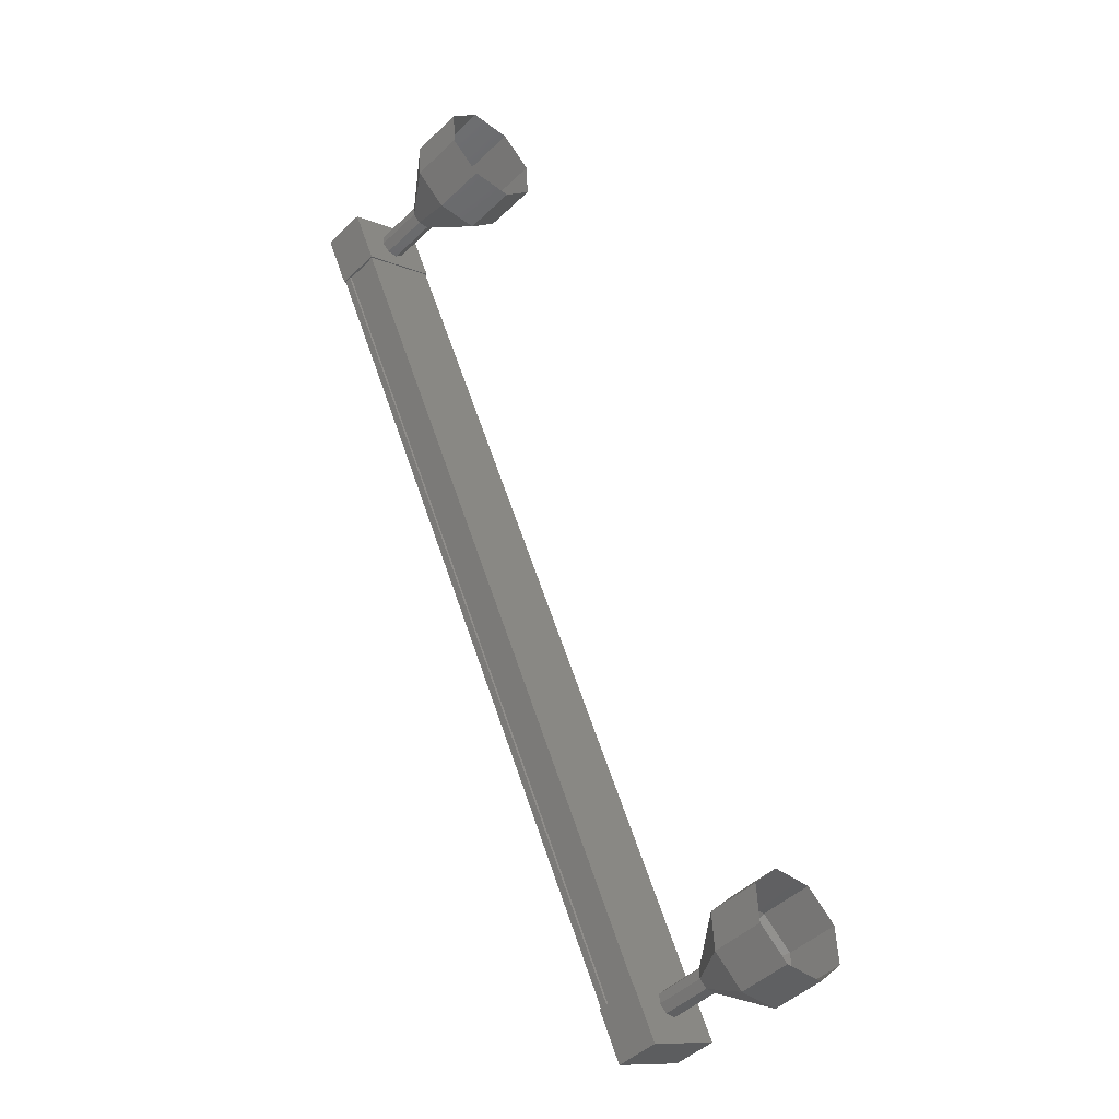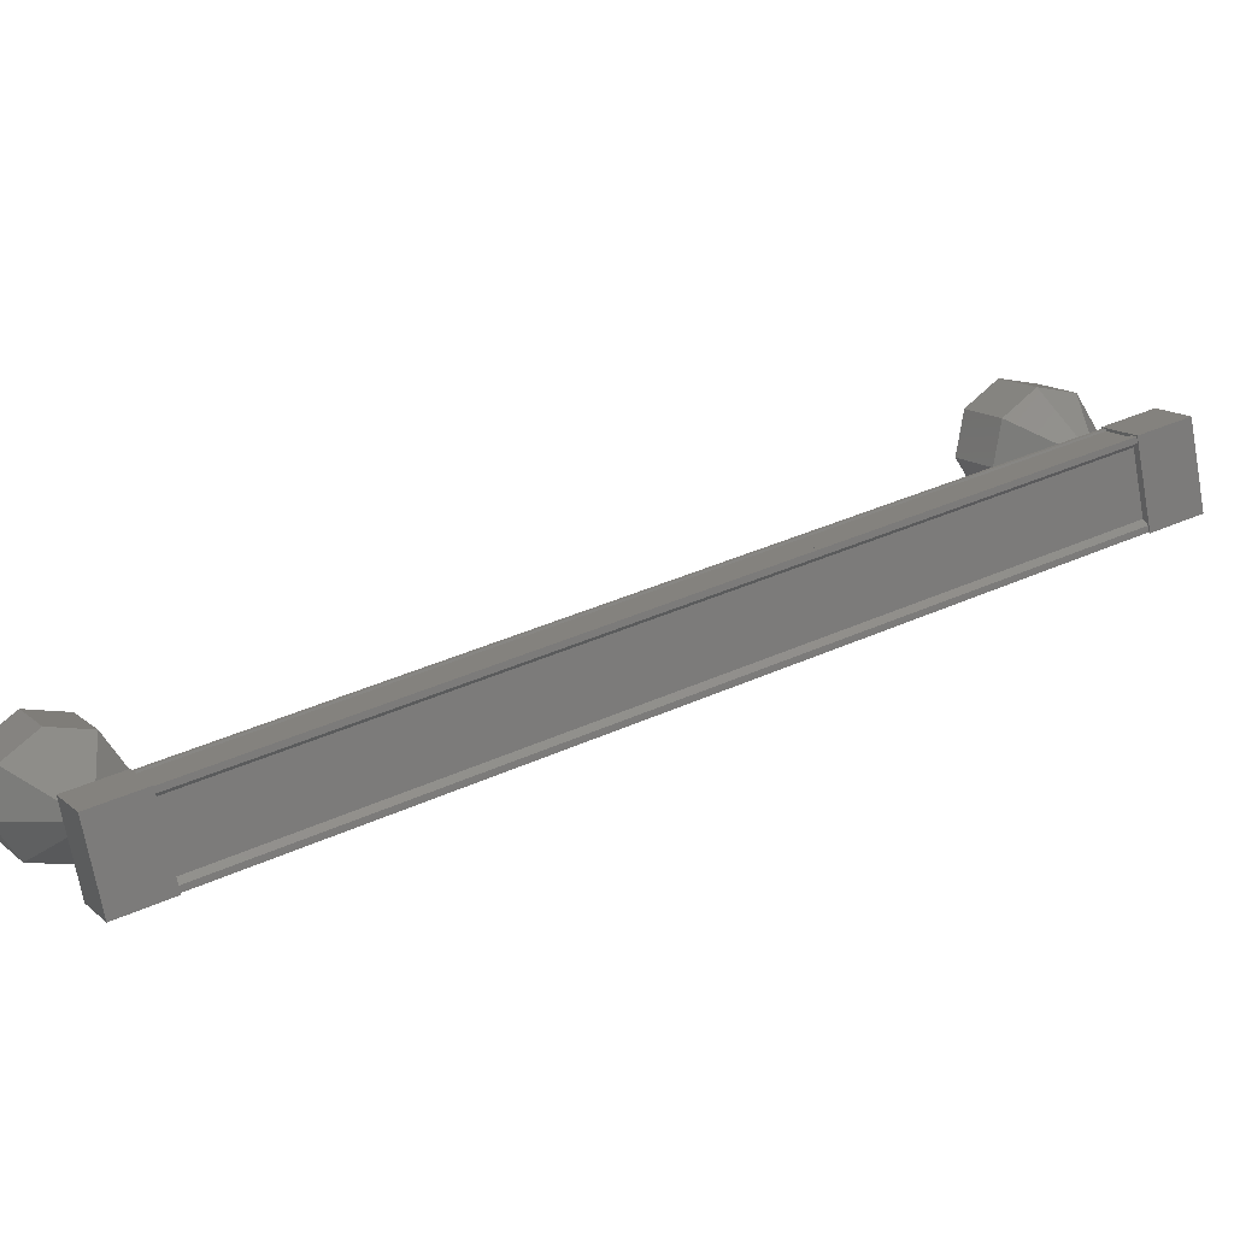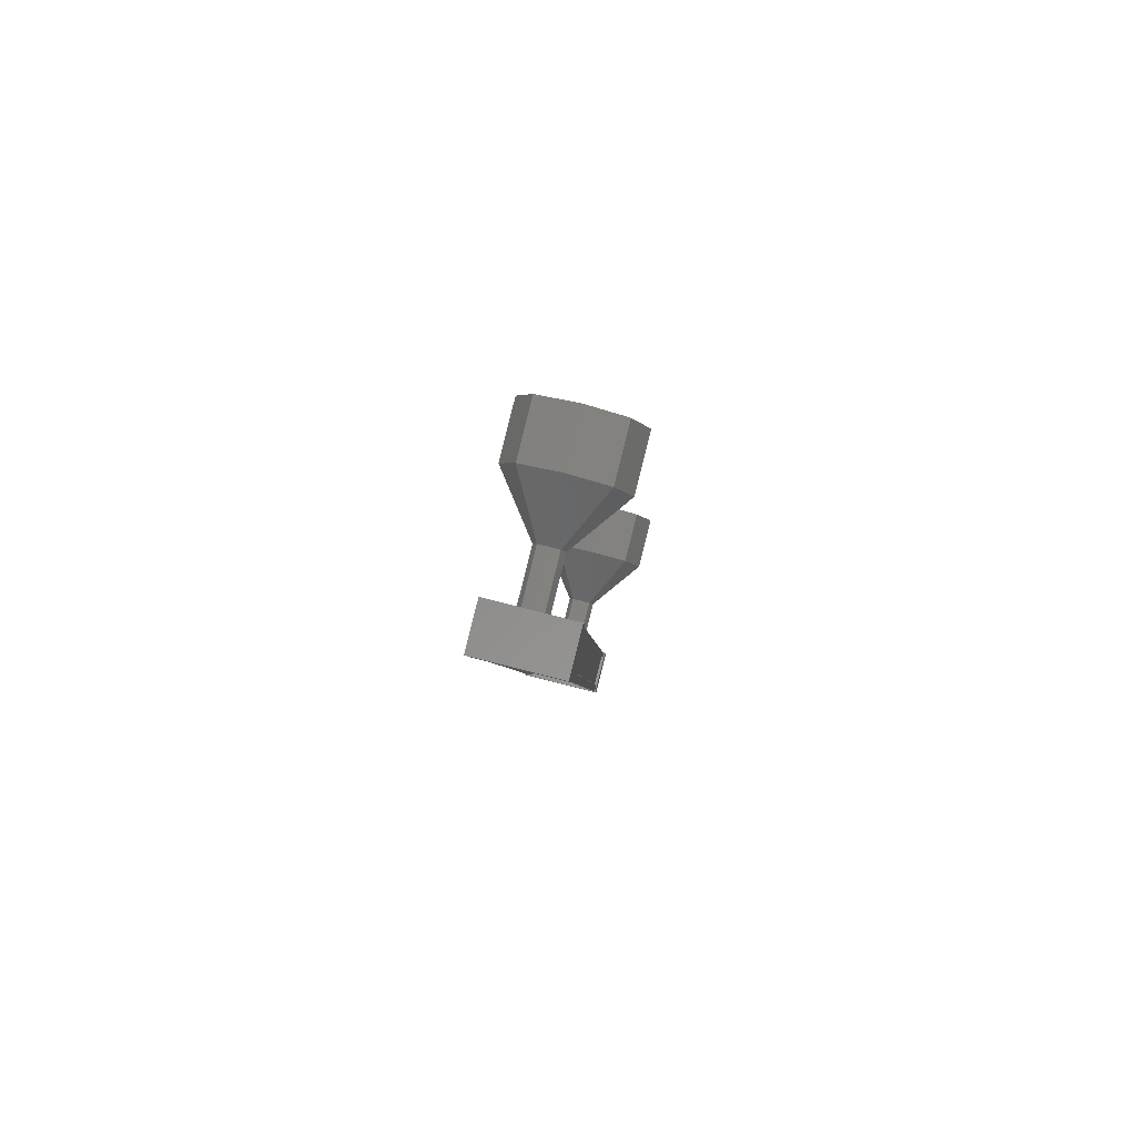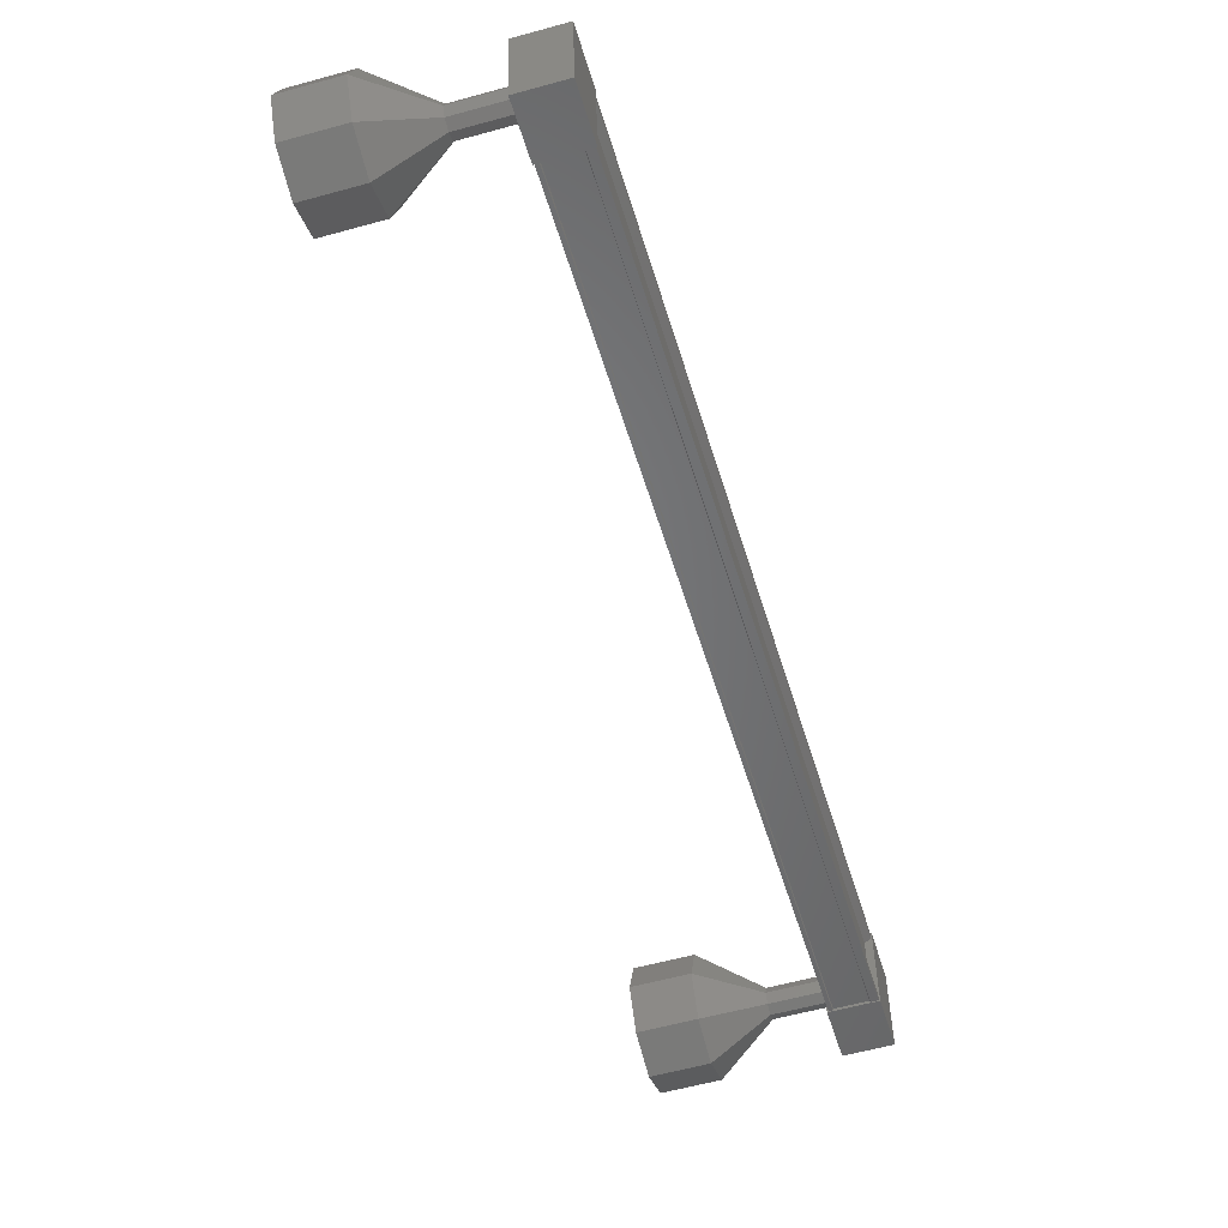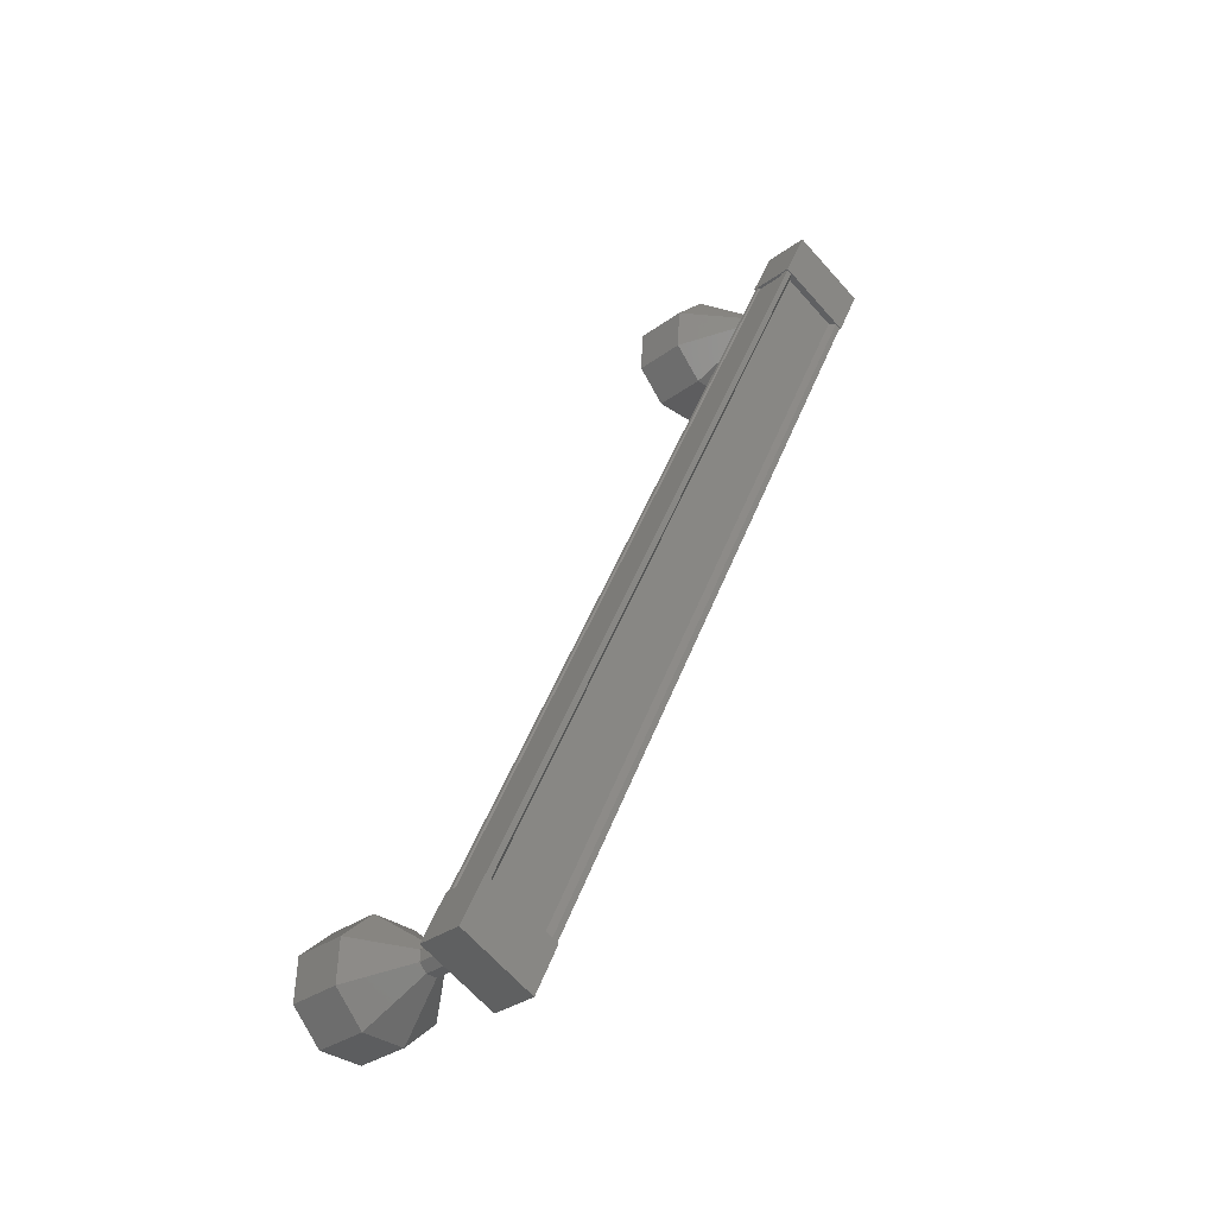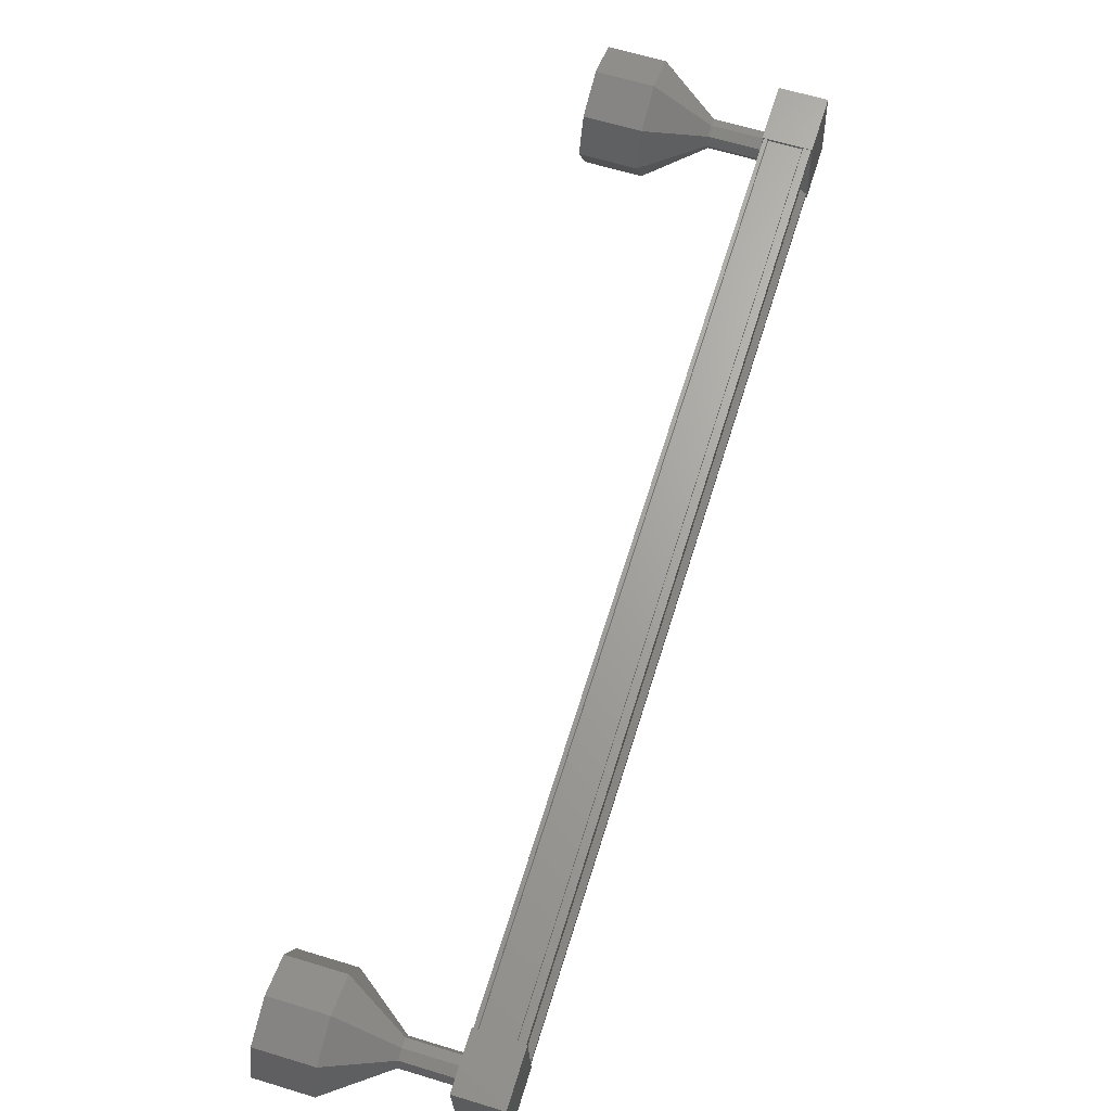
<metadata>
{"format":"stl","ext":"stl","renderer":"f3d","projection":"perspective","resolution":1024,"background":"white","views":[{"elev":2.2,"azim":33.3,"up":"+Y"},{"elev":10.6,"azim":-85.2,"up":"+Z"},{"elev":-58.6,"azim":70.2,"up":"+Y"},{"elev":-65.6,"azim":-130.7,"up":"+Z"},{"elev":-78.3,"azim":-147.0,"up":"+Y"},{"elev":53.7,"azim":-129.5,"up":"+Z"}]}
</metadata>
<code>
# stl→obj: 124 verts, 152 faces
v -47.55 -191.8 346.7
v -47.66 -191.8 346.8
v -56.44 -178.1 343
v -56.46 -178.1 343.1
v -56.16 -178.3 341.9
v -56.24 -178.3 341.8
v -47.46 -192 345.5
v -56.22 -178.4 341.7
v -47.44 -192 345.4
v -55.61 -178 341.7
v -46.83 -191.6 345.5
v -55.63 -178 341.7
v -46.84 -191.6 345.5
v -47.32 -191.9 345.5
v -56.34 -178.1 342.9
v -47.38 -191.9 345.6
v -47.33 -192 345.4
v -56.11 -178.3 341.7
v -56.67 -177.8 343
v -55.73 -177.6 341.6
v -56.43 -178.1 341.6
v -55.9 -178.9 341.8
v -56.14 -178.6 343.3
v -55.2 -178.4 341.8
v -55.44 -178.2 343.3
v -55.97 -177.4 343.1
v -47.79 -191.5 345.3
v -48.03 -191.3 346.7
v -47.09 -191.1 345.3
v -47.33 -190.8 346.8
v -46.8 -191.6 347
v -47.5 -192.1 347
v -47.26 -192.3 345.5
v -46.56 -191.9 345.5
v -47.68 -191.8 346.9
v -47.56 -191.7 346.9
v -56.35 -178 343.1
v -47.55 -191.7 346.8
v -56.33 -178 343.1
v -47.07 -191.4 346.9
v -55.85 -177.7 343.1
v -47.06 -191.4 346.9
v -55.84 -177.7 343.1
v -47.01 -191.3 346.9
v -55.79 -177.7 343.1
v -46.77 -191.6 345.5
v -55.56 -177.9 341.7
v -46.13 -190.9 346.2
v -44.9 -190.9 346.4
v -46.2 -190.8 346.4
v -45.17 -190.6 347
v -46.3 -190.6 346.4
v -45.59 -189.9 347.2
v -46.39 -190.5 346.3
v -45.91 -189.4 346.7
v -46.4 -190.5 346.1
v -45.96 -189.3 346
v -46.33 -190.5 345.9
v -45.69 -189.6 345.3
v -46.23 -190.7 345.9
v -45.27 -190.3 345.2
v -46.14 -190.8 346
v -44.94 -190.8 345.7
v -55.48 -178.1 342.5
v -54.64 -177.6 342.6
v -55.55 -178.1 342.7
v -54.71 -177.5 342.7
v -55.65 -177.9 342.7
v -54.82 -177.3 342.8
v -55.73 -177.8 342.6
v -54.9 -177.2 342.6
v -55.74 -177.7 342.4
v -54.91 -177.2 342.5
v -55.68 -177.8 342.3
v -54.84 -177.3 342.3
v -55.57 -178 342.2
v -54.74 -177.4 342.3
v -55.49 -178.1 342.3
v -54.65 -177.6 342.4
v -53.42 -177.7 342.8
v -52.59 -177.1 342.8
v -53.69 -177.3 343.4
v -52.85 -176.8 343.4
v -54.11 -176.7 343.5
v -53.27 -176.1 343.6
v -54.43 -176.2 343.1
v -53.6 -175.6 343.1
v -54.48 -176 342.3
v -53.64 -175.5 342.4
v -54.21 -176.4 341.7
v -53.37 -175.8 341.7
v -53.79 -177 341.6
v -52.96 -176.5 341.6
v -53.46 -177.5 342
v -52.63 -177 342.1
v -54.65 -177.6 342.6
v -54.72 -177.5 342.7
v -54.82 -177.4 342.8
v -54.91 -177.2 342.6
v -54.92 -177.2 342.5
v -54.85 -177.3 342.3
v -54.66 -177.6 342.4
v -46.96 -191.4 346.2
v -46.12 -190.9 346.2
v -47.03 -191.3 346.3
v -46.19 -190.8 346.4
v -47.13 -191.2 346.4
v -47.21 -191 346.2
v -46.38 -190.5 346.3
v -47.22 -191 346.1
v -46.39 -190.4 346.1
v -47.16 -191.1 345.9
v -46.32 -190.5 345.9
v -47.05 -191.2 345.9
v -46.22 -190.7 345.9
v -46.97 -191.4 346
v -44.11 -190.3 345.7
v -44.07 -190.4 346.5
v -44.33 -190 347.1
v -44.75 -189.4 347.2
v -45.08 -188.9 346.8
v -45.12 -188.7 346
v -44.85 -189.1 345.4
v -44.44 -189.7 345.3
f 1 2 3
f 3 2 4
f 5 6 7
f 7 6 8
f 8 9 7
f 10 11 12
f 12 11 13
f 13 14 12
f 3 15 1
f 1 15 5
f 5 16 1
f 7 16 5
f 9 8 17
f 17 8 18
f 18 14 17
f 18 14 18
f 12 14 18
f 19 20 21
f 21 20 22
f 22 23 21
f 24 23 22
f 25 23 24
f 24 20 25
f 25 20 26
f 26 20 19
f 19 23 26
f 21 23 19
f 27 28 29
f 29 28 30
f 30 31 29
f 28 31 30
f 32 31 28
f 28 33 32
f 32 33 31
f 31 33 34
f 34 29 31
f 33 29 34
f 27 29 33
f 33 28 27
f 2 35 4
f 4 35 36
f 36 37 4
f 38 37 36
f 39 37 38
f 38 40 39
f 39 40 41
f 41 40 42
f 42 43 41
f 44 43 42
f 45 43 44
f 44 46 45
f 45 46 47
f 47 46 10
f 24 22 20
f 23 25 26
f 46 11 10
f 48 49 50
f 50 49 51
f 51 52 50
f 53 52 51
f 54 52 53
f 53 55 54
f 54 55 56
f 56 55 57
f 57 58 56
f 59 58 57
f 60 58 59
f 59 61 60
f 60 61 62
f 62 61 63
f 63 48 62
f 49 48 63
f 64 65 66
f 66 65 67
f 67 68 66
f 69 68 67
f 70 68 69
f 69 71 70
f 70 71 72
f 72 71 73
f 73 74 72
f 75 74 73
f 76 74 75
f 75 77 76
f 76 77 78
f 78 77 79
f 79 64 78
f 65 64 79
f 80 81 82
f 82 81 83
f 83 84 82
f 85 84 83
f 86 84 85
f 85 87 86
f 86 87 88
f 88 87 89
f 89 90 88
f 91 90 89
f 92 90 91
f 91 93 92
f 92 93 94
f 94 93 95
f 95 80 94
f 81 80 95
f 96 80 97
f 97 80 82
f 82 98 97
f 84 98 82
f 99 98 84
f 84 86 99
f 99 86 100
f 100 86 88
f 88 101 100
f 90 101 88
f 77 101 90
f 90 92 77
f 77 92 102
f 102 92 94
f 94 96 102
f 80 96 94
f 103 104 105
f 105 104 106
f 106 107 105
f 52 107 106
f 108 107 52
f 52 109 108
f 108 109 110
f 110 109 111
f 111 112 110
f 113 112 111
f 114 112 113
f 113 115 114
f 114 115 116
f 116 115 62
f 62 103 116
f 104 103 62
f 63 117 49
f 49 117 118
f 118 51 49
f 119 51 118
f 53 51 119
f 119 120 53
f 53 120 55
f 55 120 121
f 121 57 55
f 122 57 121
f 59 57 122
f 122 123 59
f 59 123 61
f 61 123 124
f 124 63 61
f 117 63 124

</code>
